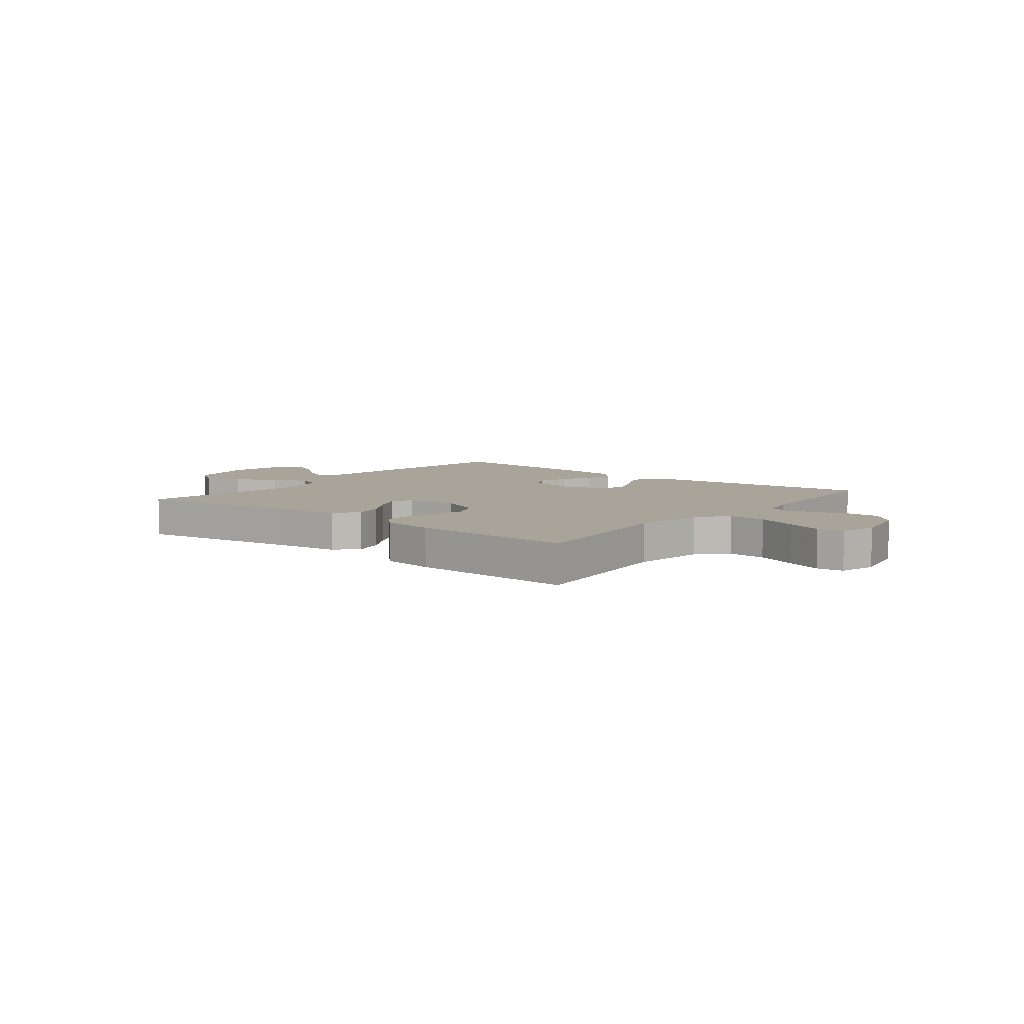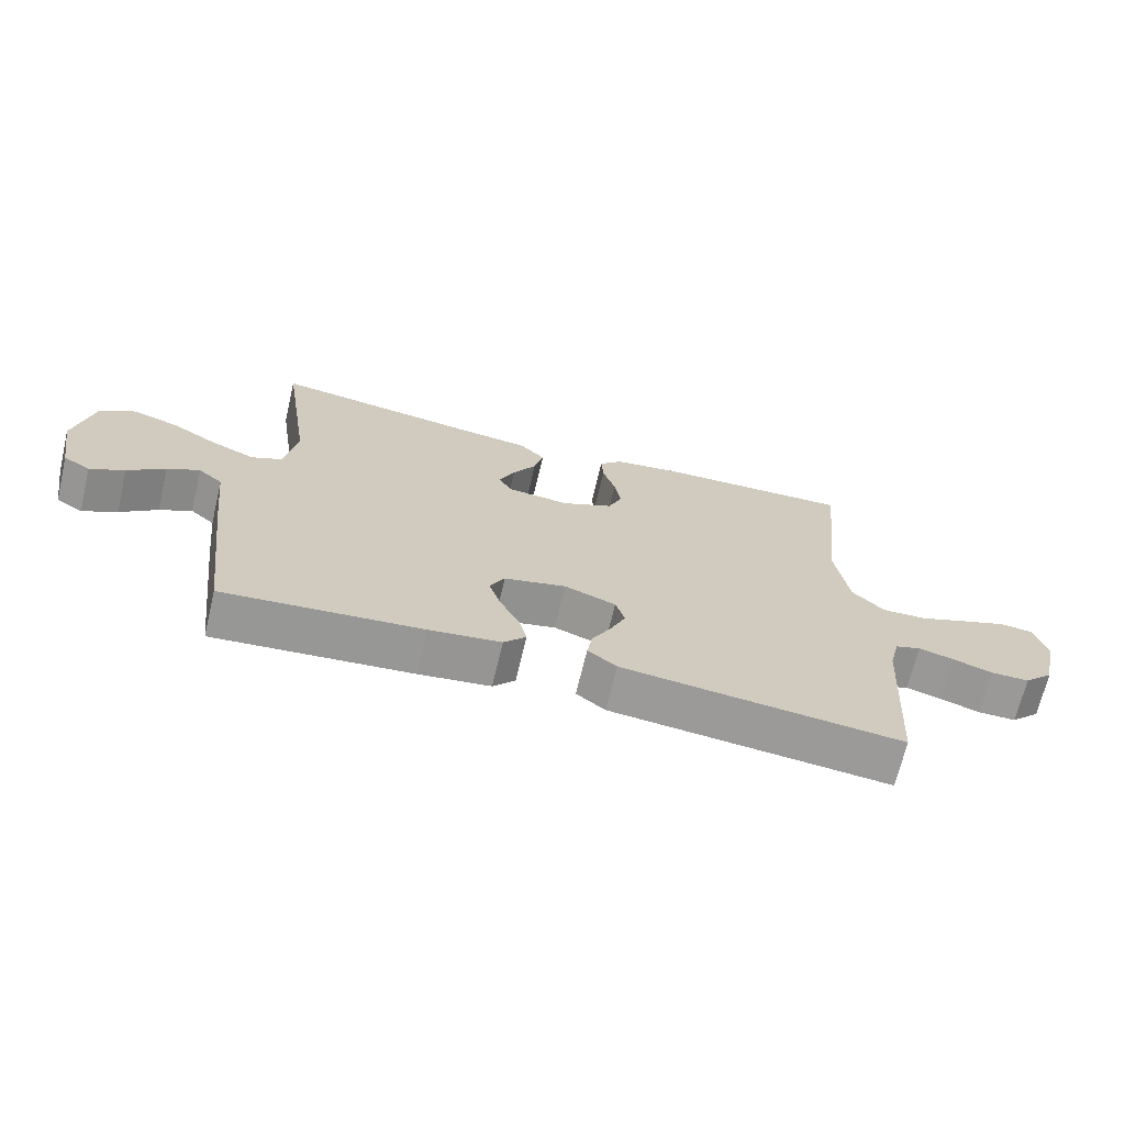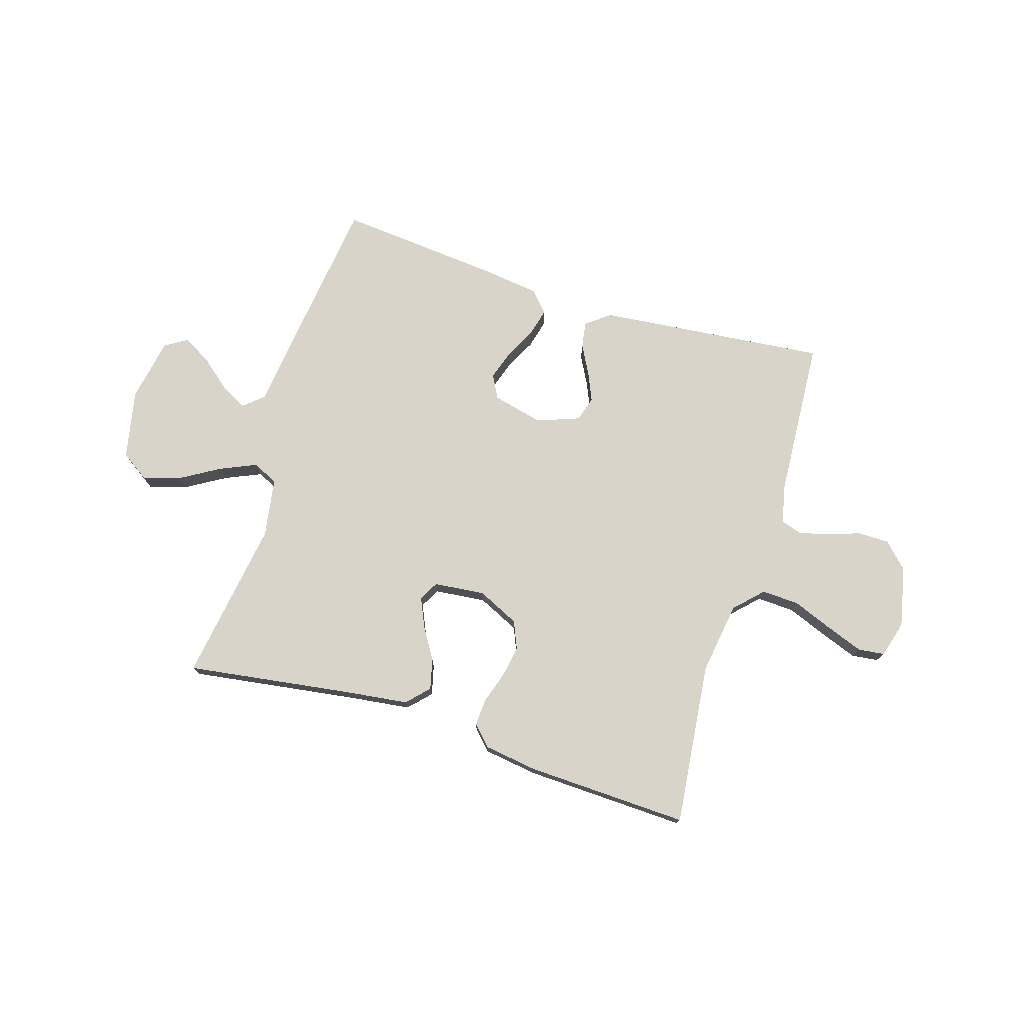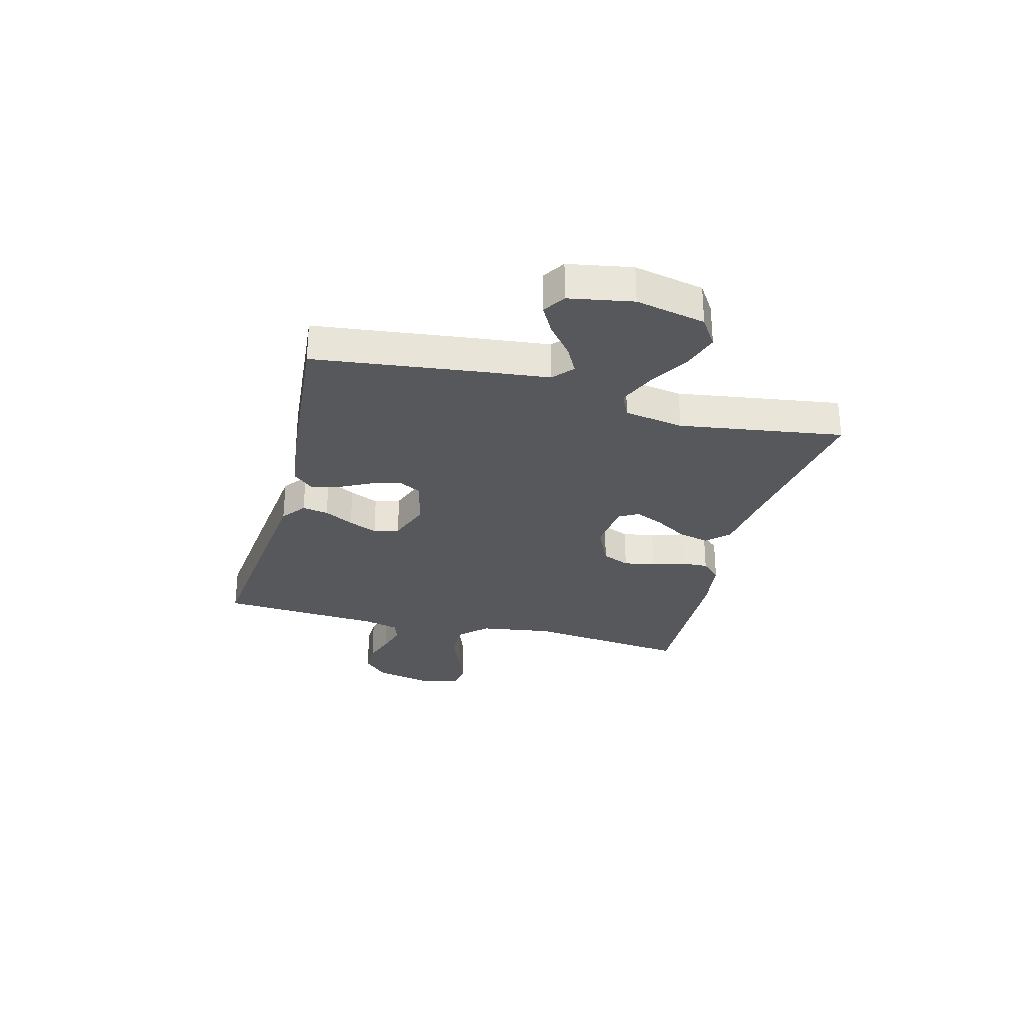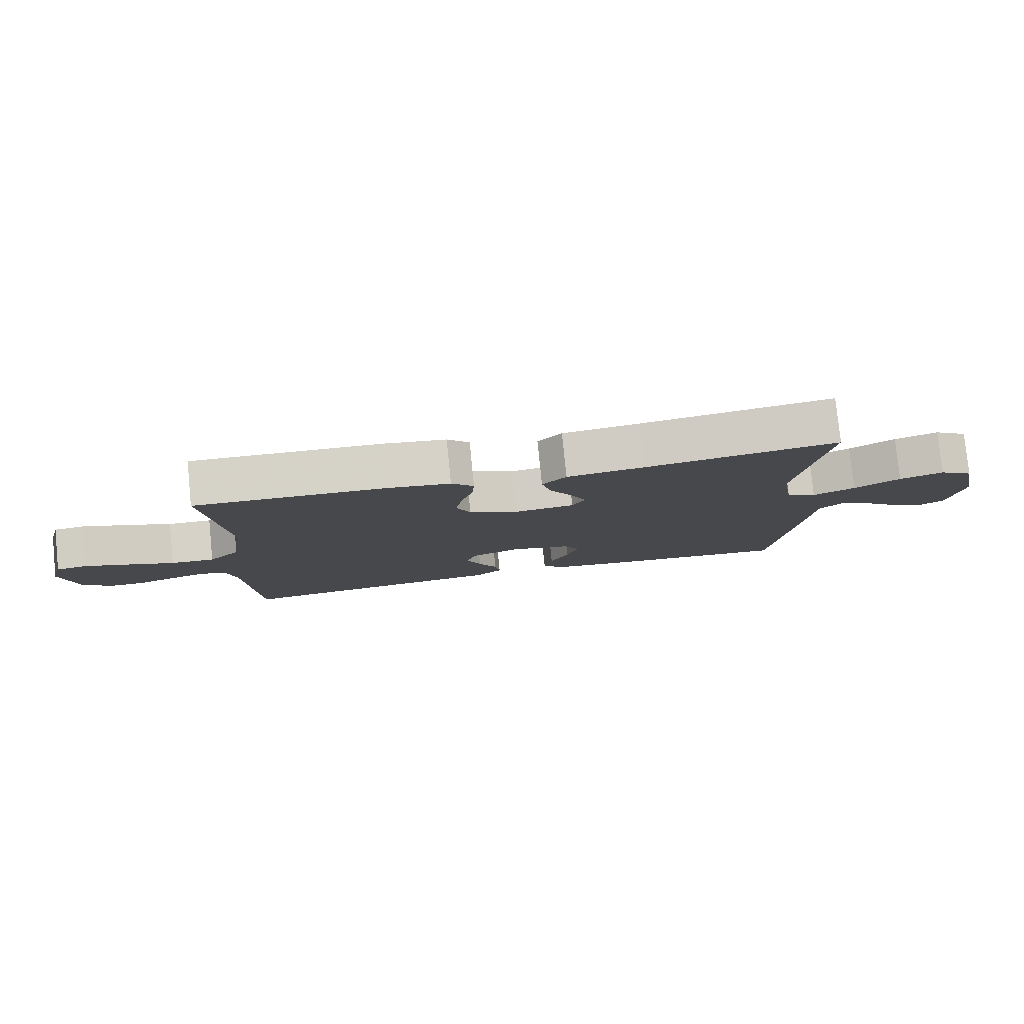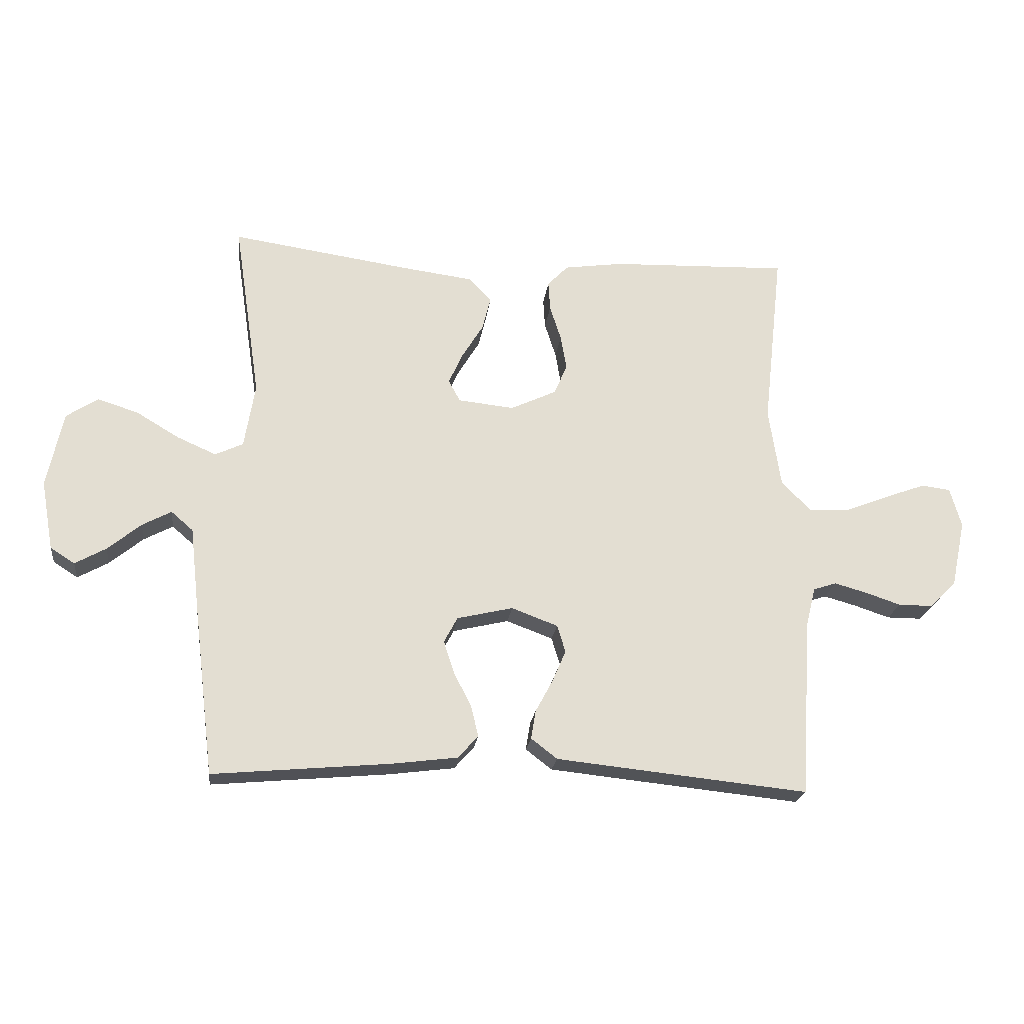
<metadata>
{"format":"obj","ext":"obj","renderer":"f3d","projection":"perspective","resolution":1024,"background":"white","views":[{"elev":7.1,"azim":38.6,"up":"+Y"},{"elev":-68.9,"azim":-13.4,"up":"+Z"},{"elev":75.5,"azim":17.3,"up":"+Y"},{"elev":-28.8,"azim":-104.7,"up":"+Y"},{"elev":79.4,"azim":174.3,"up":"+Z"},{"elev":-21.7,"azim":-6.9,"up":"+Z"}]}
</metadata>
<code>
v -0.5 0.07 0.5
v -0.2 0.07 0.456
v -0.078 0.07 0.44
v -0.04 0.07 0.4
v -0.054 0.07 0.344
v -0.09 0.07 0.285
v -0.114 0.07 0.232
v -0.094 0.07 0.196
v 0 0.07 0.186
v 0.077 0.07 0.222
v 0.099 0.07 0.273
v 0.089 0.07 0.331
v 0.07 0.07 0.39
v 0.067 0.07 0.44
v 0.102 0.07 0.476
v 0.2 0.07 0.49
v 0.5 0.07 0.5
v 0.467 0.07 0.2
v 0.487 0.07 0.066
v 0.536 0.07 0.016
v 0.605 0.07 0.019
v 0.679 0.07 0.048
v 0.747 0.07 0.073
v 0.796 0.07 0.067
v 0.815 0.07 0
v 0.791 0.07 -0.112
v 0.746 0.07 -0.157
v 0.688 0.07 -0.157
v 0.628 0.07 -0.137
v 0.574 0.07 -0.122
v 0.535 0.07 -0.135
v 0.519 0.07 -0.2
v 0.5 0.07 -0.5
v 0.2 0.07 -0.469
v 0.076 0.07 -0.456
v 0.032 0.07 -0.422
v 0.04 0.07 -0.374
v 0.069 0.07 -0.32
v 0.092 0.07 -0.267
v 0.078 0.07 -0.221
v 0 0.07 -0.192
v -0.094 0.07 -0.214
v -0.117 0.07 -0.257
v -0.099 0.07 -0.312
v -0.07 0.07 -0.369
v -0.057 0.07 -0.421
v -0.091 0.07 -0.459
v -0.2 0.07 -0.473
v -0.5 0.07 -0.5
v -0.537 0.07 -0.2
v -0.551 0.07 -0.074
v -0.588 0.07 -0.042
v -0.637 0.07 -0.068
v -0.693 0.07 -0.114
v -0.745 0.07 -0.143
v -0.786 0.07 -0.117
v -0.807 0.07 0
v -0.78 0.07 0.128
v -0.727 0.07 0.163
v -0.658 0.07 0.141
v -0.586 0.07 0.098
v -0.52 0.07 0.069
v -0.473 0.07 0.091
v -0.455 0.07 0.2
v -0.5 0 0.5
v -0.2 0 0.456
v -0.078 0 0.44
v -0.04 0 0.4
v -0.054 0 0.344
v -0.09 0 0.285
v -0.114 0 0.232
v -0.094 0 0.196
v 0 0 0.186
v 0.077 0 0.222
v 0.099 0 0.273
v 0.089 0 0.331
v 0.07 0 0.39
v 0.067 0 0.44
v 0.102 0 0.476
v 0.2 0 0.49
v 0.5 0 0.5
v 0.467 0 0.2
v 0.487 0 0.066
v 0.536 0 0.016
v 0.605 0 0.019
v 0.679 0 0.048
v 0.747 0 0.073
v 0.796 0 0.067
v 0.815 0 0
v 0.791 0 -0.112
v 0.746 0 -0.157
v 0.688 0 -0.157
v 0.628 0 -0.137
v 0.574 0 -0.122
v 0.535 0 -0.135
v 0.519 0 -0.2
v 0.5 0 -0.5
v 0.2 0 -0.469
v 0.076 0 -0.456
v 0.032 0 -0.422
v 0.04 0 -0.374
v 0.069 0 -0.32
v 0.092 0 -0.267
v 0.078 0 -0.221
v 0 0 -0.192
v -0.094 0 -0.214
v -0.117 0 -0.257
v -0.099 0 -0.312
v -0.07 0 -0.369
v -0.057 0 -0.421
v -0.091 0 -0.459
v -0.2 0 -0.473
v -0.5 0 -0.5
v -0.537 0 -0.2
v -0.551 0 -0.074
v -0.588 0 -0.042
v -0.637 0 -0.068
v -0.693 0 -0.114
v -0.745 0 -0.143
v -0.786 0 -0.117
v -0.807 0 0
v -0.78 0 0.128
v -0.727 0 0.163
v -0.658 0 0.141
v -0.586 0 0.098
v -0.52 0 0.069
v -0.473 0 0.091
v -0.455 0 0.2
f 59 60 61
f 58 59 61
f 57 58 61
f 56 57 61
f 55 56 61
f 54 55 61
f 53 54 61
f 52 53 61 62
f 51 52 62 63
f 50 51 63
f 49 50 63
f 48 49 63
f 47 48 63
f 46 47 63
f 45 46 63
f 44 45 63
f 36 37 38
f 35 36 38
f 34 35 38
f 33 34 38
f 32 33 38
f 31 32 38 39
f 30 31 39 40
f 27 28 29
f 26 27 29
f 25 26 29
f 24 25 29
f 23 24 29
f 22 23 29
f 21 22 29
f 20 21 29 30
f 30 40 41
f 20 30 41
f 19 20 41
f 16 17 18
f 15 16 18
f 14 15 18
f 13 14 18
f 12 13 18
f 11 12 18 19
f 4 5 6
f 3 4 6
f 2 3 6
f 2 6 7
f 1 2 7
f 64 1 7
f 43 44 63 64
f 64 7 8
f 43 64 8
f 42 43 8
f 19 41 42
f 11 19 42
f 10 11 42
f 9 10 42
f 8 9 42
f 125 124 123
f 125 123 122
f 125 122 121
f 125 121 120
f 125 120 119
f 125 119 118
f 125 118 117
f 126 125 117 116
f 127 126 116 115
f 127 115 114
f 127 114 113
f 127 113 112
f 127 112 111
f 127 111 110
f 127 110 109
f 127 109 108
f 102 101 100
f 102 100 99
f 102 99 98
f 102 98 97
f 102 97 96
f 103 102 96 95
f 104 103 95 94
f 93 92 91
f 93 91 90
f 93 90 89
f 93 89 88
f 93 88 87
f 93 87 86
f 93 86 85
f 94 93 85 84
f 105 104 94
f 105 94 84
f 105 84 83
f 82 81 80
f 82 80 79
f 82 79 78
f 82 78 77
f 82 77 76
f 83 82 76 75
f 70 69 68
f 70 68 67
f 70 67 66
f 71 70 66
f 71 66 65
f 71 65 128
f 128 127 108 107
f 72 71 128
f 72 128 107
f 72 107 106
f 106 105 83
f 106 83 75
f 106 75 74
f 106 74 73
f 106 73 72
f 1 65 66 2
f 2 66 67 3
f 3 67 68 4
f 4 68 69 5
f 5 69 70 6
f 6 70 71 7
f 7 71 72 8
f 8 72 73 9
f 9 73 74 10
f 10 74 75 11
f 11 75 76 12
f 12 76 77 13
f 13 77 78 14
f 14 78 79 15
f 15 79 80 16
f 16 80 81 17
f 17 81 82 18
f 18 82 83 19
f 19 83 84 20
f 20 84 85 21
f 21 85 86 22
f 22 86 87 23
f 23 87 88 24
f 24 88 89 25
f 25 89 90 26
f 26 90 91 27
f 27 91 92 28
f 28 92 93 29
f 29 93 94 30
f 30 94 95 31
f 31 95 96 32
f 32 96 97 33
f 33 97 98 34
f 34 98 99 35
f 35 99 100 36
f 36 100 101 37
f 37 101 102 38
f 38 102 103 39
f 39 103 104 40
f 40 104 105 41
f 41 105 106 42
f 42 106 107 43
f 43 107 108 44
f 44 108 109 45
f 45 109 110 46
f 46 110 111 47
f 47 111 112 48
f 48 112 113 49
f 49 113 114 50
f 50 114 115 51
f 51 115 116 52
f 52 116 117 53
f 53 117 118 54
f 54 118 119 55
f 55 119 120 56
f 56 120 121 57
f 57 121 122 58
f 58 122 123 59
f 59 123 124 60
f 60 124 125 61
f 61 125 126 62
f 62 126 127 63
f 63 127 128 64
f 64 128 65 1

</code>
